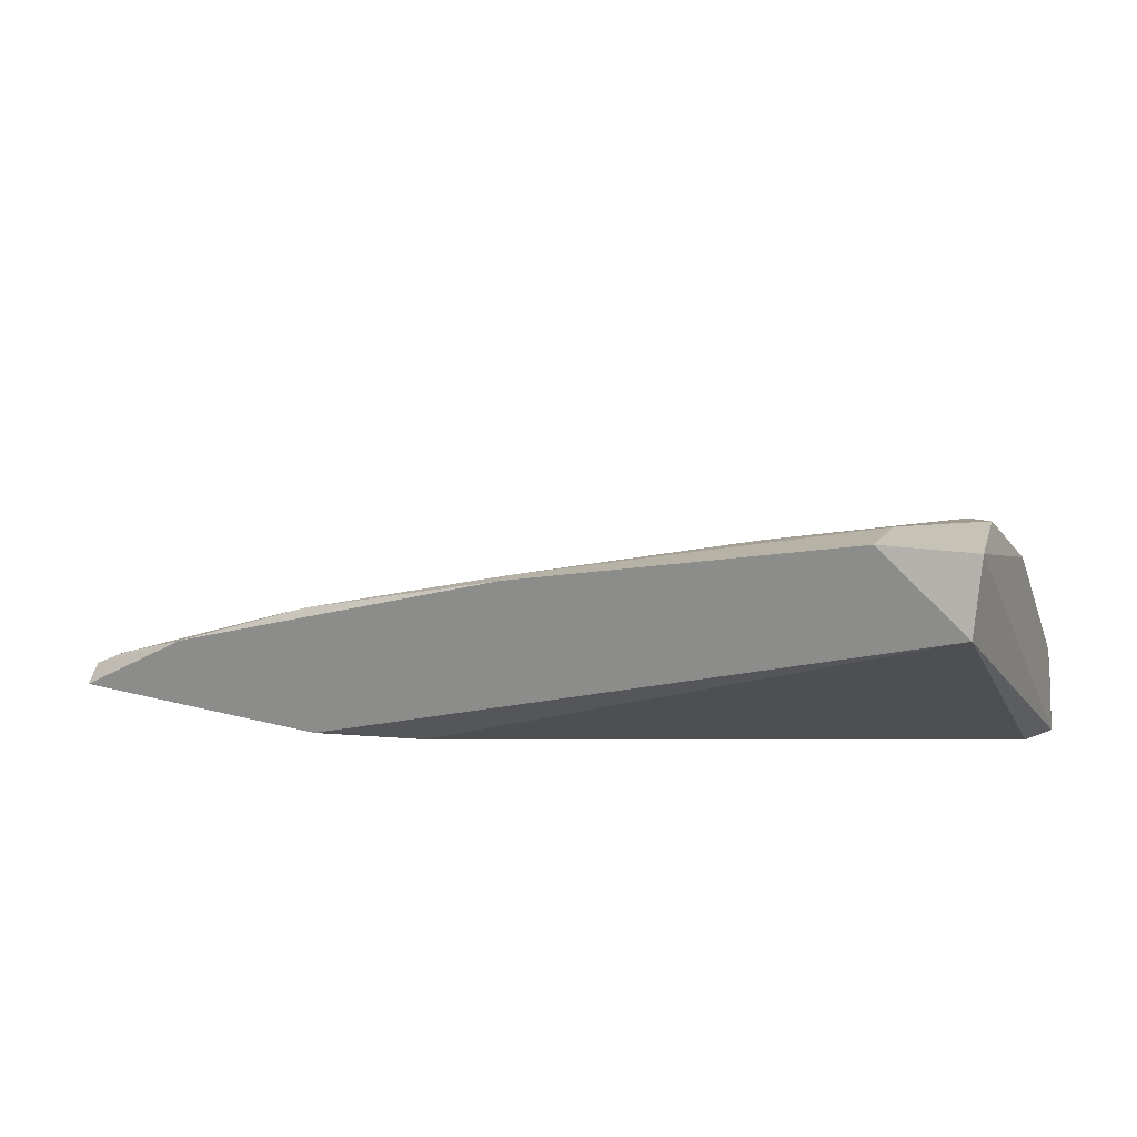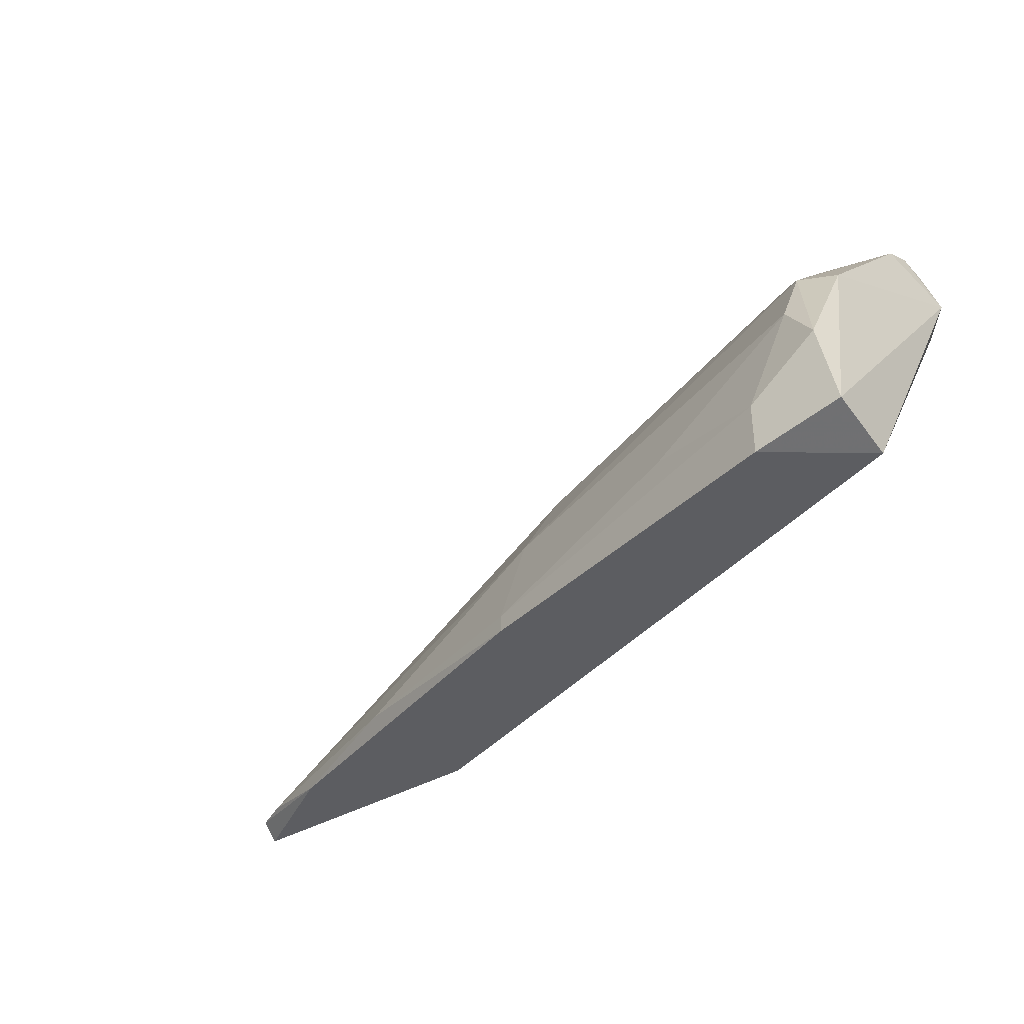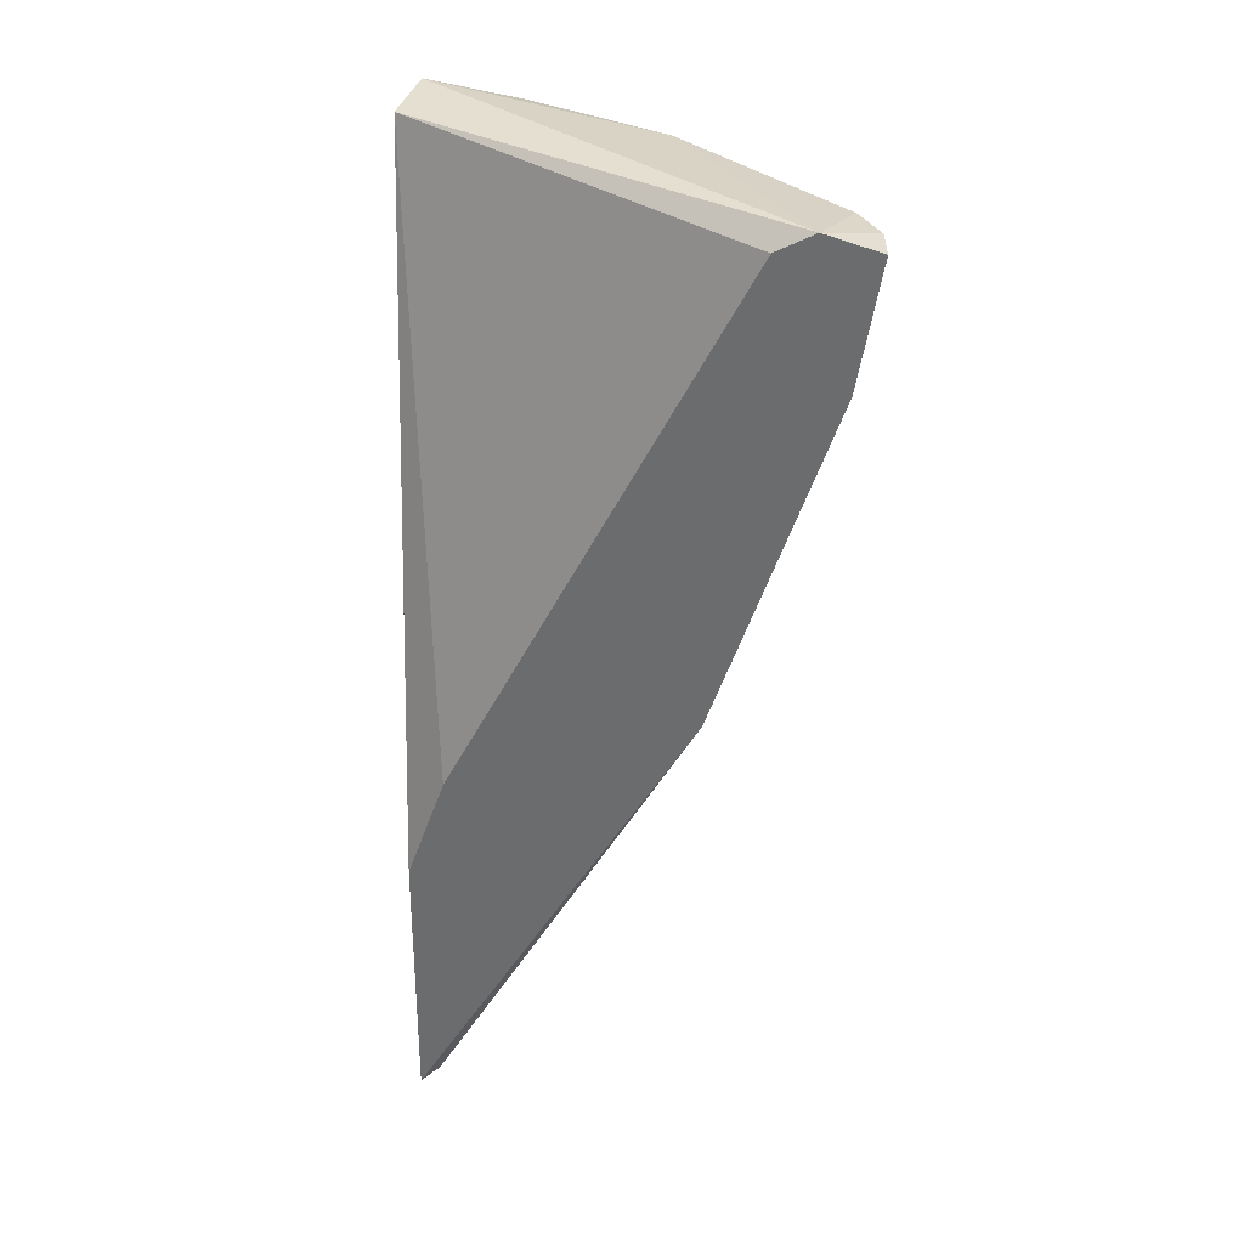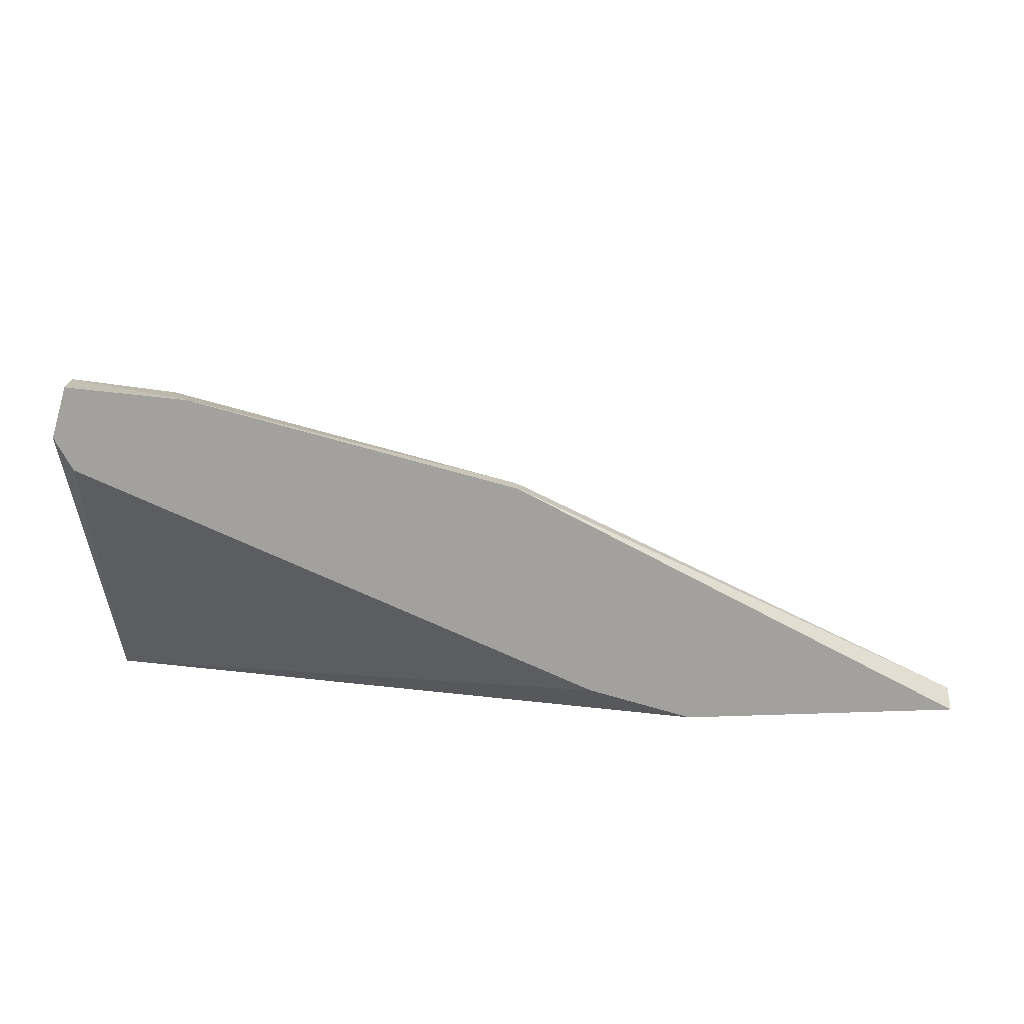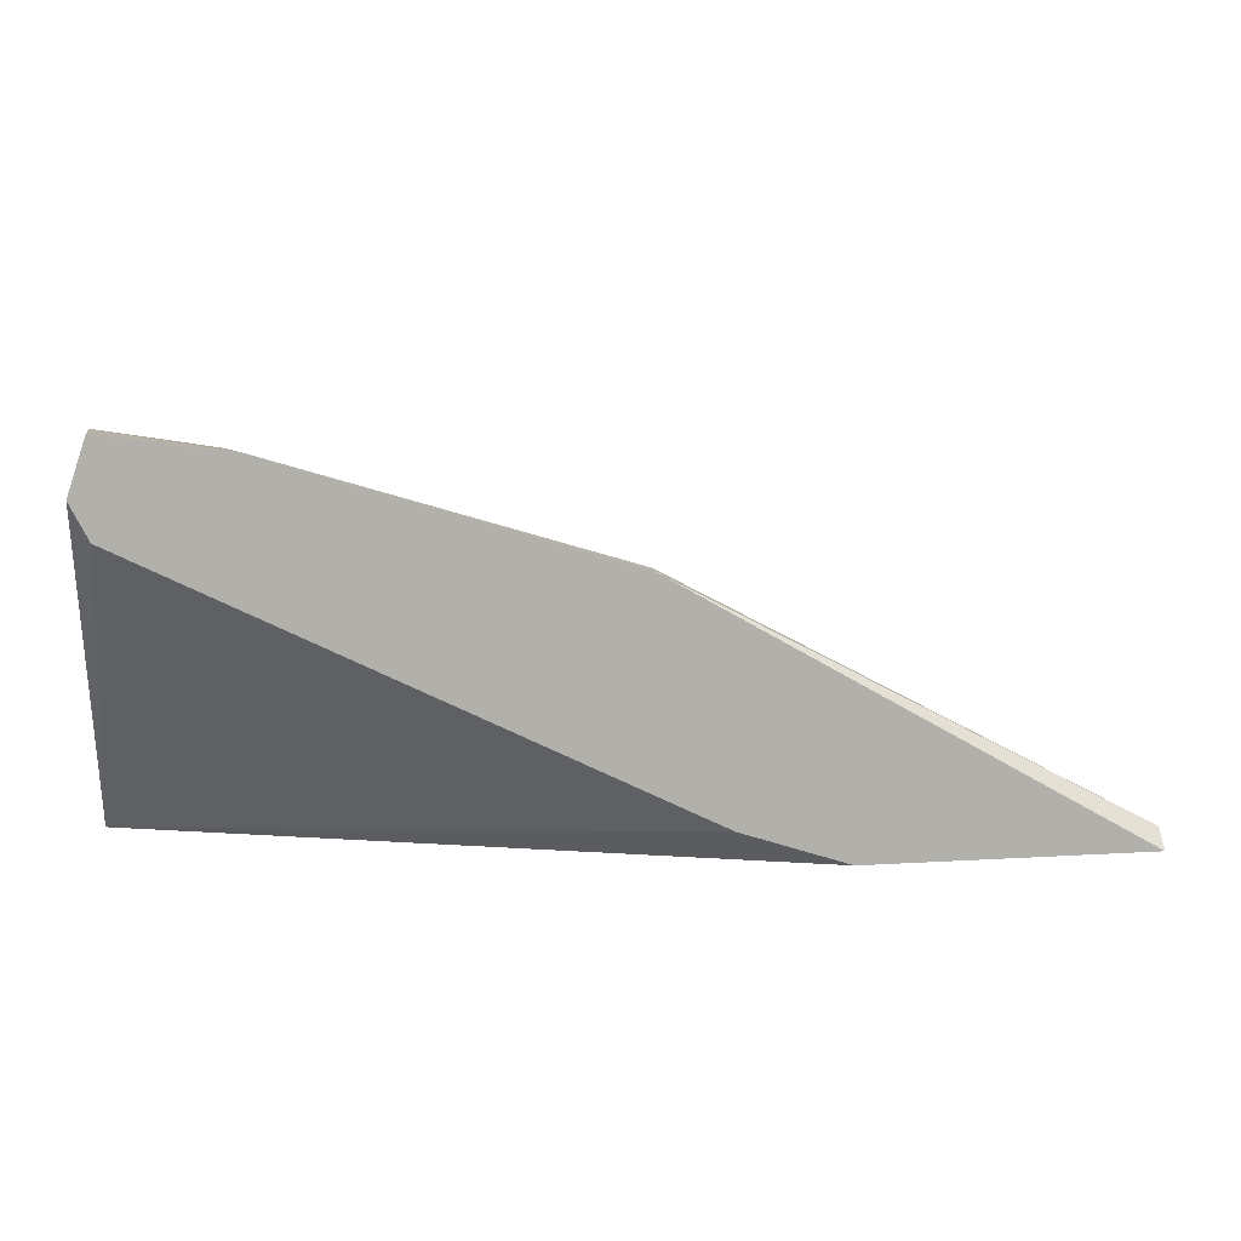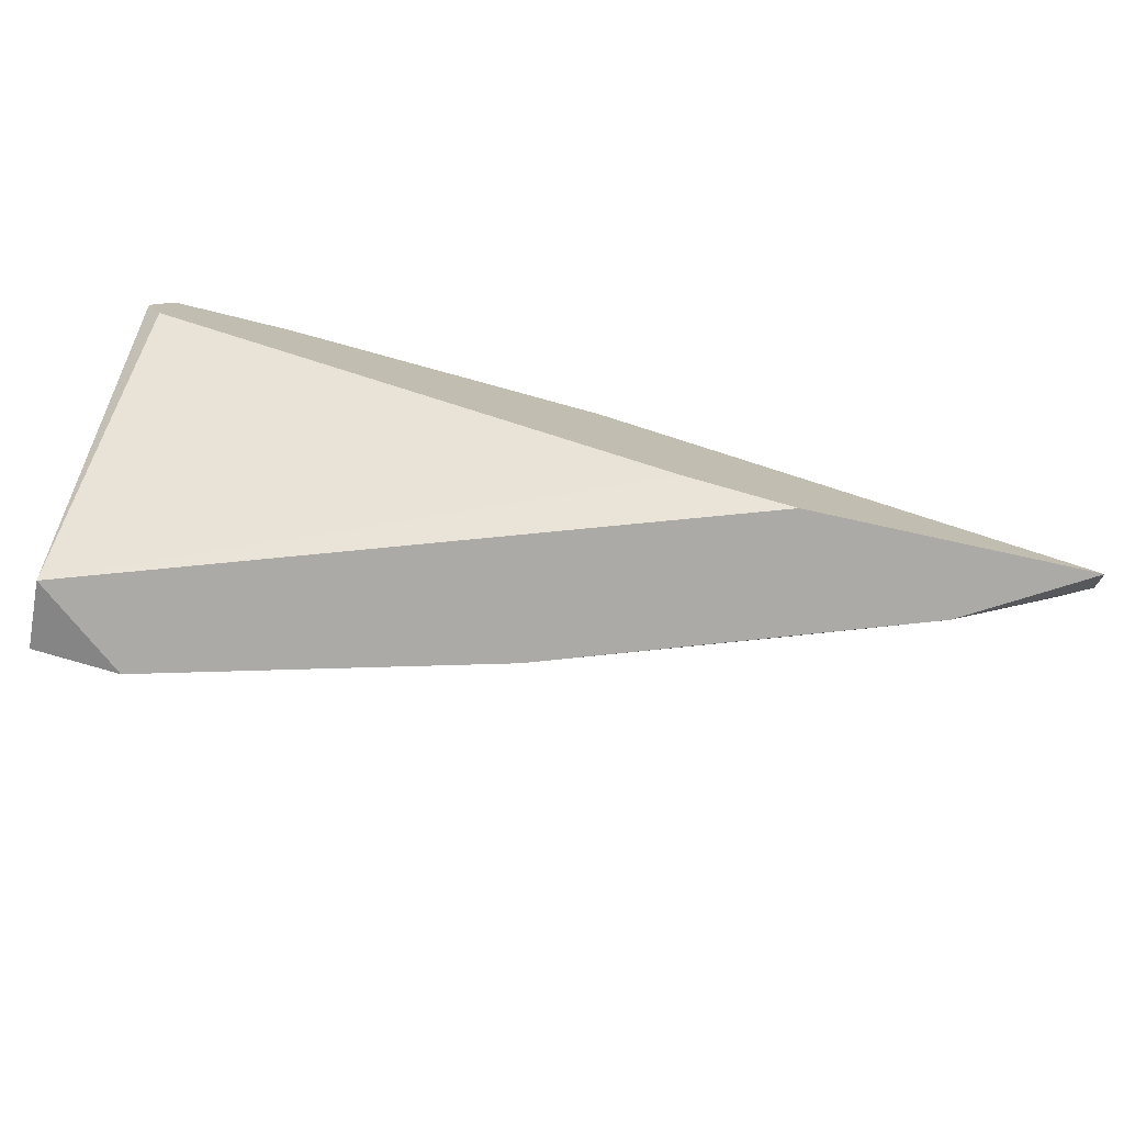
<metadata>
{"format":"obj","ext":"obj","renderer":"f3d","projection":"perspective","resolution":1024,"background":"white","views":[{"elev":19.3,"azim":26.6,"up":"+Z"},{"elev":-37.2,"azim":37.6,"up":"+Y"},{"elev":-53.6,"azim":89.2,"up":"+Z"},{"elev":-72.1,"azim":-178.1,"up":"+Z"},{"elev":11.8,"azim":171.6,"up":"+Y"},{"elev":-75.9,"azim":167.6,"up":"+Y"}]}
</metadata>
<code>
v 0.02112 0.03092 0.0132
v 0.00608 0.01682 0.0226
v 0.00608 0.02246 0.01885
v -0.007068 0.01212 0.01979
v 0.02394 0.02622 0.0226
v 0.02394 0.01118 0.02824
v 0.02394 0.014 0.02824
v -0.02118 0.01212 0.01414
v -0.02118 0.01118 0.0132
v 0.01736 0.01494 0.02636
v -0.01929 0.01212 0.01509
v 0.02582 0.0234 0.02542
v 0.02582 0.01964 0.0273
v 0.005144 0.01212 0.02354
v 0.005144 0.01118 0.02354
v 0.004202 0.02434 0.01603
v 0.02865 0.01212 0.02824
v 0.02865 0.02904 0.0132
v 0.02865 0.01118 0.02448
v -0.01459 0.01118 0.01697
v 0.02206 0.03092 0.01509
v 0.007021 0.02058 0.02072
v -0.006127 0.01118 0.0132
v 0.003271 0.02528 0.01414
v 0.003271 0.02528 0.0132
v 0.02488 0.0281 0.02072
v 0.0277 0.03092 0.01697
v 0.0277 0.01682 0.02824
v 0.0277 0.0234 0.02448
v 0.0277 0.03186 0.0132
v 0.0277 0.03186 0.01509
v 0.0277 0.02716 0.0132
v -0.000489 0.01306 0.0132
f 7 10 14
f 19 15 23
f 23 30 32
f 30 23 9
f 23 15 9
f 12 22 2
f 13 12 2
f 19 23 33
f 32 19 33
f 23 32 33
f 15 19 6
f 19 17 6
f 8 24 25
f 9 8 25
f 30 9 25
f 30 31 18
f 19 32 18
f 32 30 18
f 17 19 18
f 17 18 29
f 15 6 7
f 6 17 7
f 24 8 16
f 8 3 16
f 26 21 16
f 21 24 16
f 22 12 5
f 12 26 5
f 3 22 5
f 16 3 5
f 26 16 5
f 12 13 28
f 17 29 28
f 29 12 28
f 7 17 28
f 13 7 28
f 31 30 1
f 30 25 1
f 25 24 1
f 21 31 1
f 24 21 1
f 9 15 20
f 8 9 20
f 15 4 20
f 13 2 10
f 7 13 10
f 26 12 27
f 18 31 27
f 29 18 27
f 12 29 27
f 31 21 27
f 21 26 27
f 2 22 11
f 3 8 11
f 22 3 11
f 4 2 11
f 8 20 11
f 20 4 11
f 15 7 14
f 4 15 14
f 2 4 14
f 10 2 14

</code>
